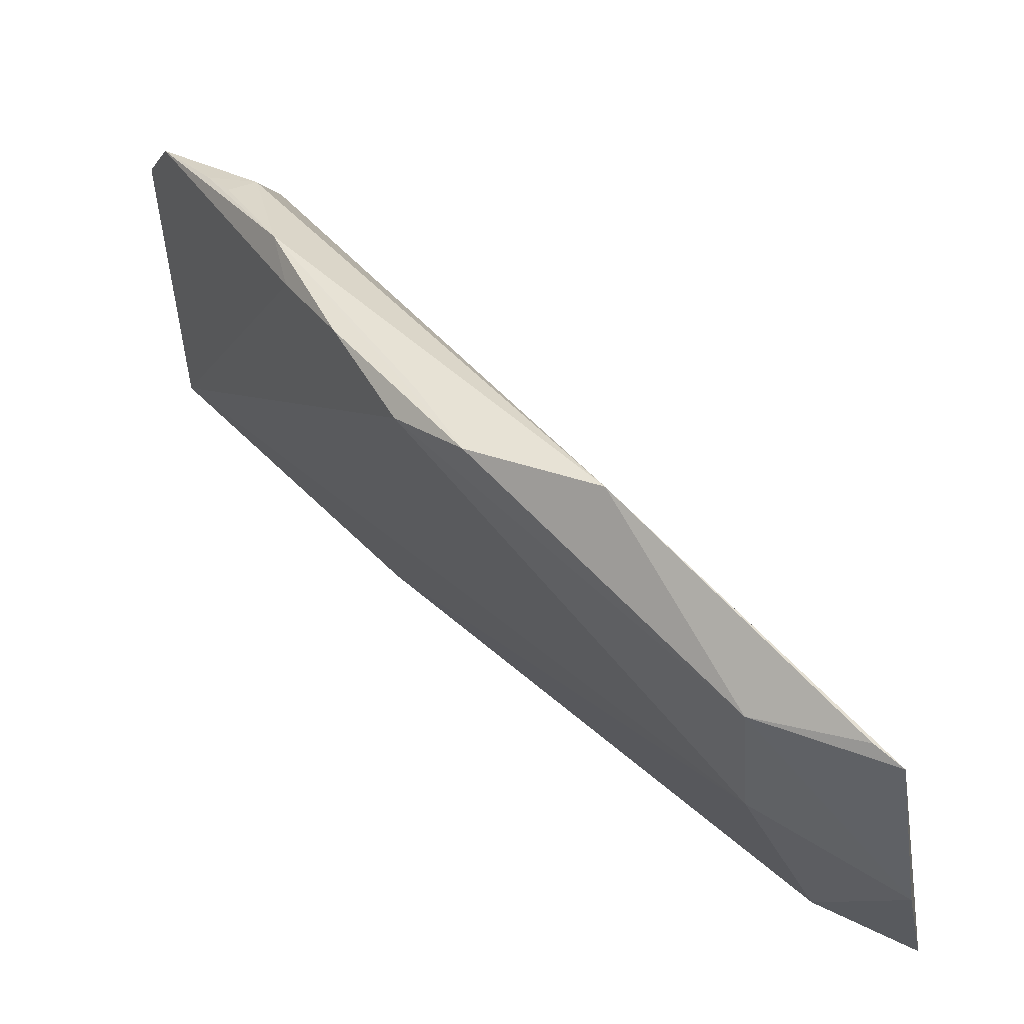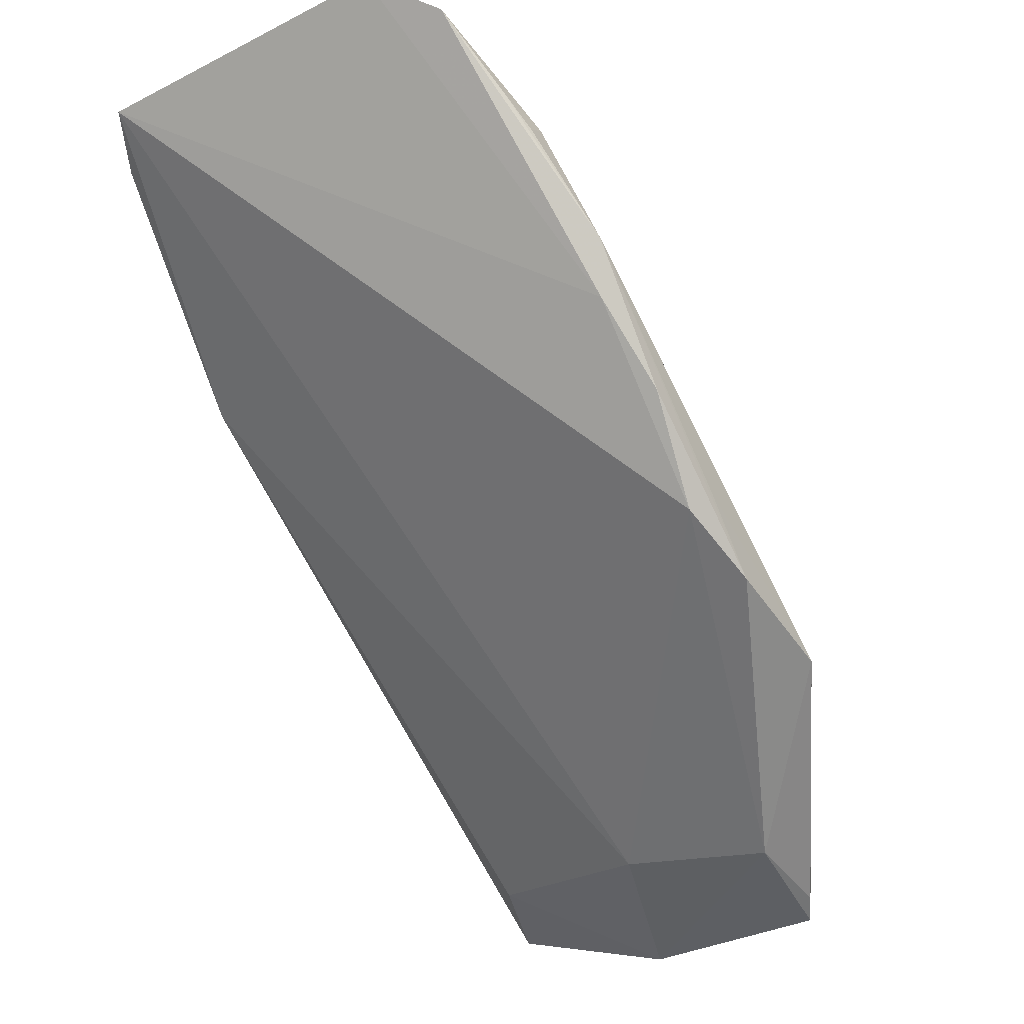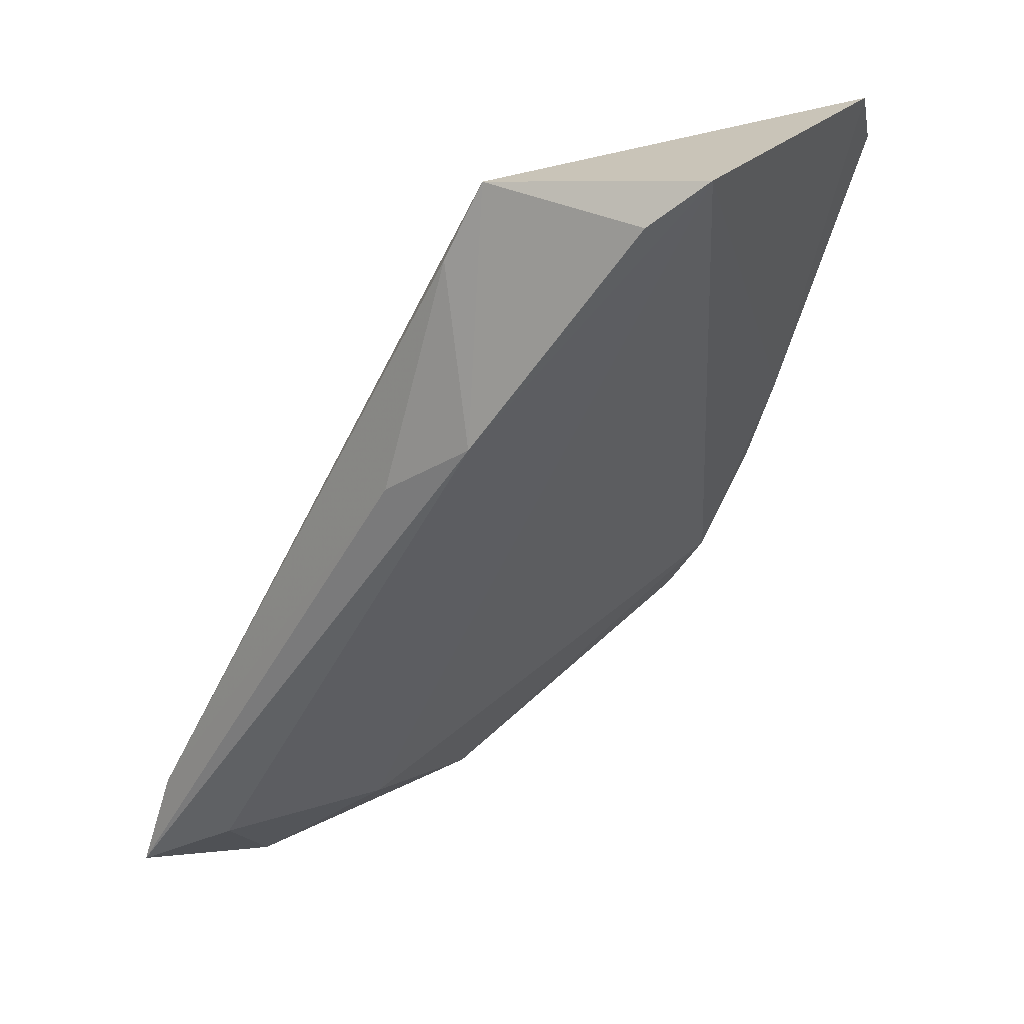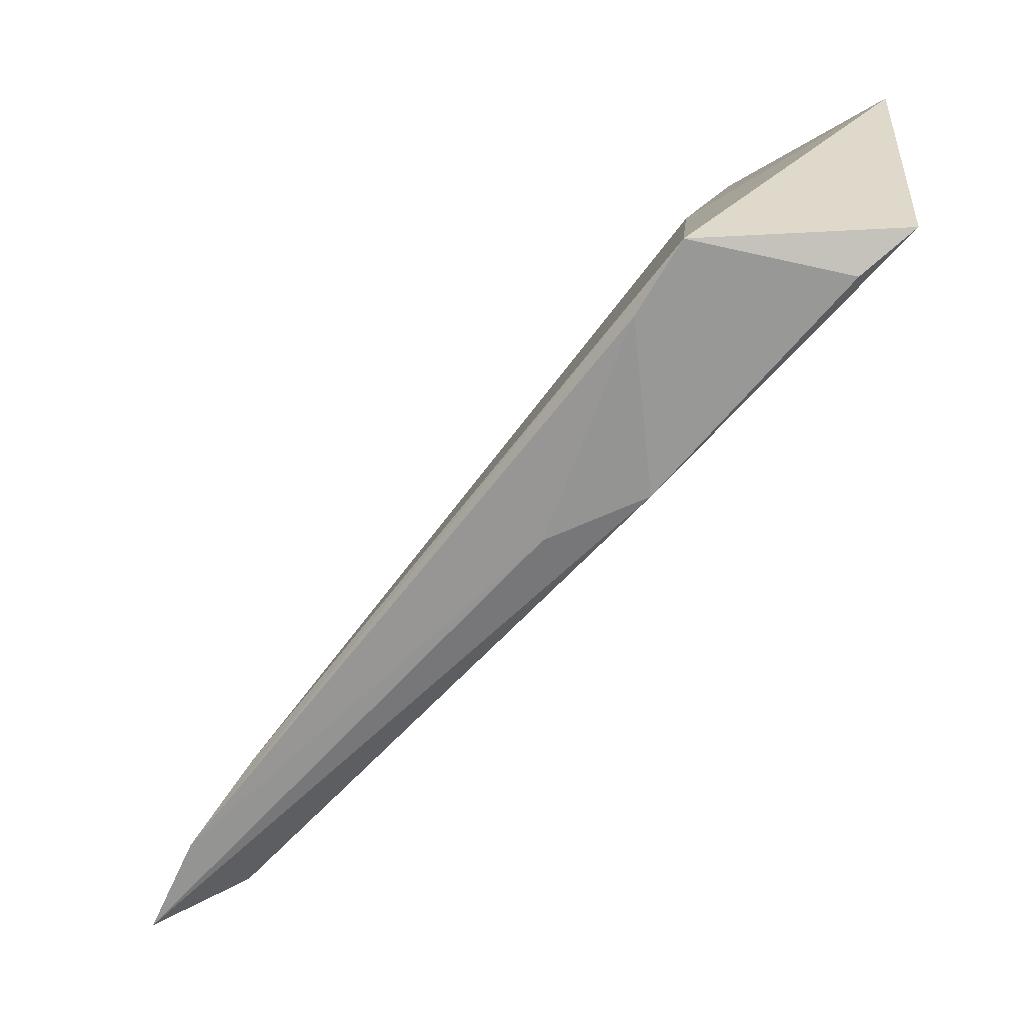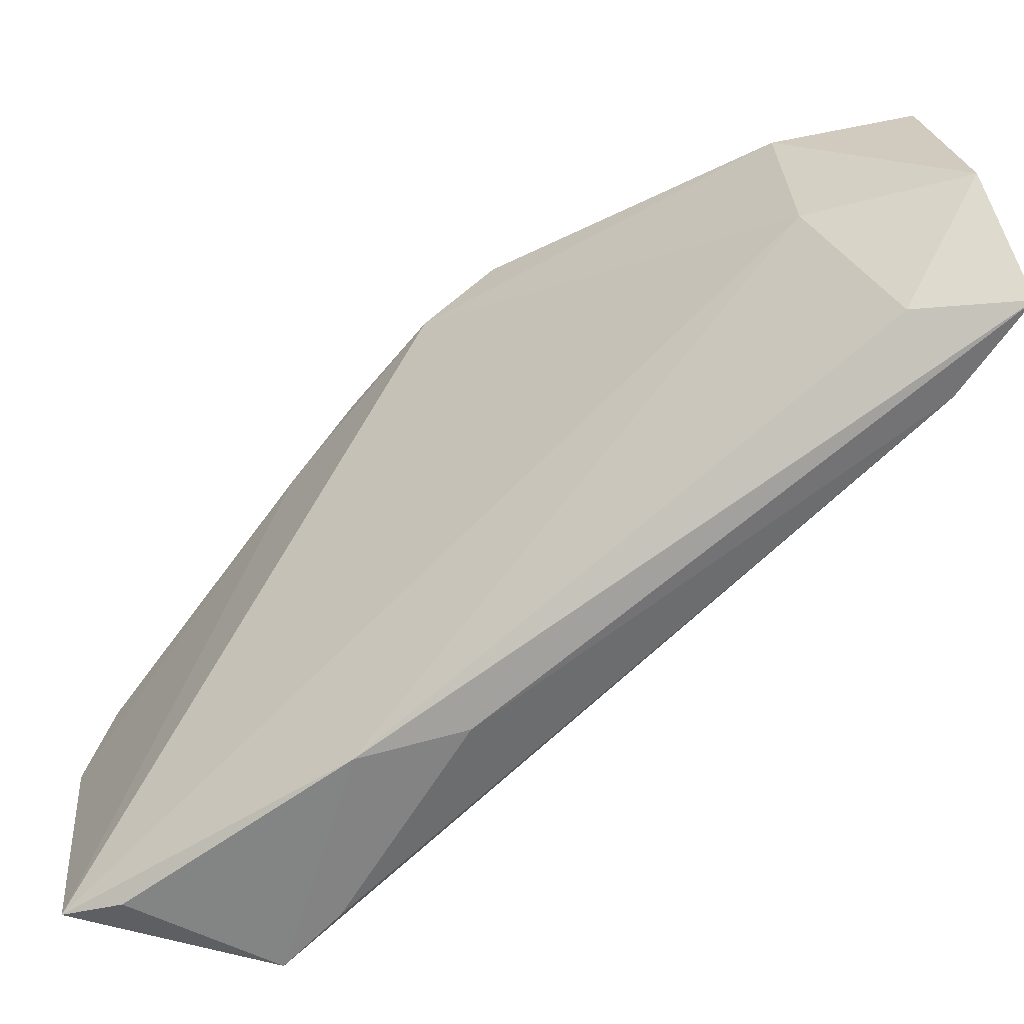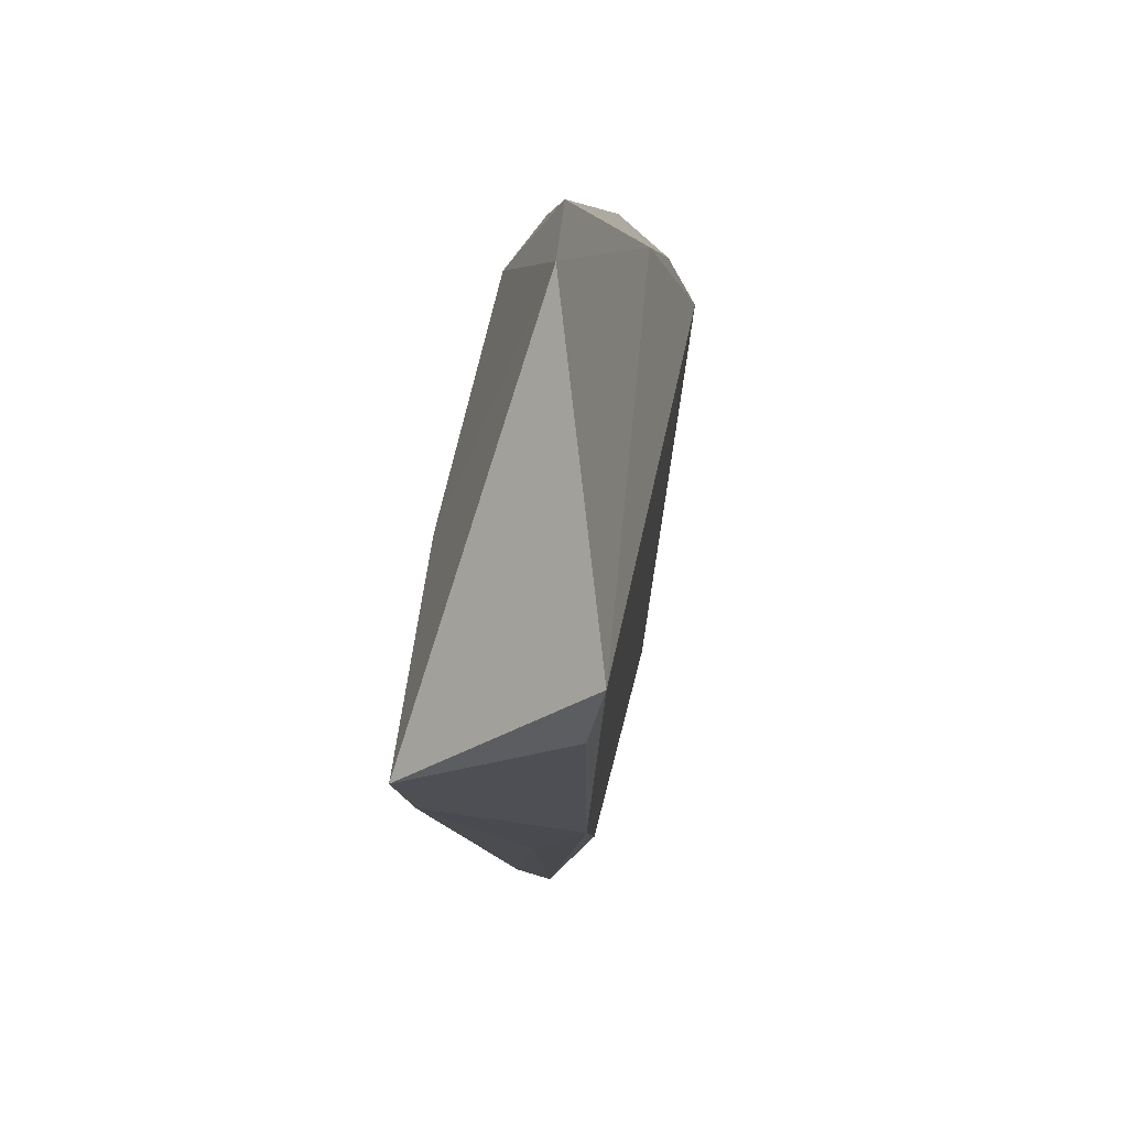
<metadata>
{"format":"obj","ext":"obj","renderer":"f3d","projection":"perspective","resolution":1024,"background":"white","views":[{"elev":55.9,"azim":179.1,"up":"+Y"},{"elev":-17.7,"azim":115.6,"up":"+Z"},{"elev":9.9,"azim":30.8,"up":"+Z"},{"elev":18.7,"azim":-1.0,"up":"+Z"},{"elev":-57.9,"azim":168.4,"up":"+Y"},{"elev":-19.4,"azim":41.8,"up":"+Y"}]}
</metadata>
<code>
v 0.001429 0.02929 0.04343
v 0.0009397 0.02016 0.04126
v -0.007017 0.03605 0.02817
v -0.02017 0.03497 0.01761
v -0.005712 0.0193 0.04114
v -0.01891 0.02432 0.01897
v -0.002546 0.03324 0.03933
v -0.003736 0.03467 0.03407
v -0.01656 0.0299 0.01932
v -0.0206 0.02321 0.02075
v -0.01263 0.03785 0.02455
v -0.003146 0.03163 0.04023
v 0.0006539 0.03148 0.04227
v -0.006443 0.01969 0.03352
v -0.02098 0.02917 0.0167
v -0.01617 0.03485 0.01929
v -0.005097 0.02537 0.04046
v -0.005254 0.03578 0.03148
v -0.022 0.02364 0.01768
v -0.0007701 0.01957 0.03998
v -0.009537 0.02004 0.03208
v -0.008891 0.03712 0.02636
v -0.01935 0.03527 0.01822
v -0.01848 0.02292 0.02387
v -0.003319 0.03484 0.0358
v -0.007034 0.01938 0.03893
v -0.001705 0.03334 0.03896
v -0.007631 0.03656 0.02879
v -0.0009711 0.03278 0.03996
f 5 2 1
f 8 1 2
f 8 2 3
f 9 3 2
f 12 11 4
f 12 7 11
f 13 1 8
f 13 12 1
f 13 7 12
f 14 9 2
f 14 6 9
f 15 9 6
f 16 3 9
f 16 15 4
f 16 9 15
f 17 12 4
f 17 5 1
f 17 1 12
f 18 8 3
f 19 6 14
f 19 15 6
f 19 10 4
f 19 4 15
f 20 14 2
f 20 2 5
f 20 5 14
f 21 19 14
f 21 10 19
f 22 16 11
f 22 3 16
f 22 18 3
f 23 16 4
f 23 4 11
f 23 11 16
f 24 10 5
f 24 5 17
f 24 17 4
f 24 4 10
f 25 11 7
f 25 13 8
f 25 8 18
f 25 18 22
f 26 21 14
f 26 14 5
f 26 5 10
f 26 10 21
f 27 25 7
f 28 25 22
f 28 22 11
f 28 11 25
f 29 27 7
f 29 7 13
f 29 13 25
f 29 25 27

</code>
